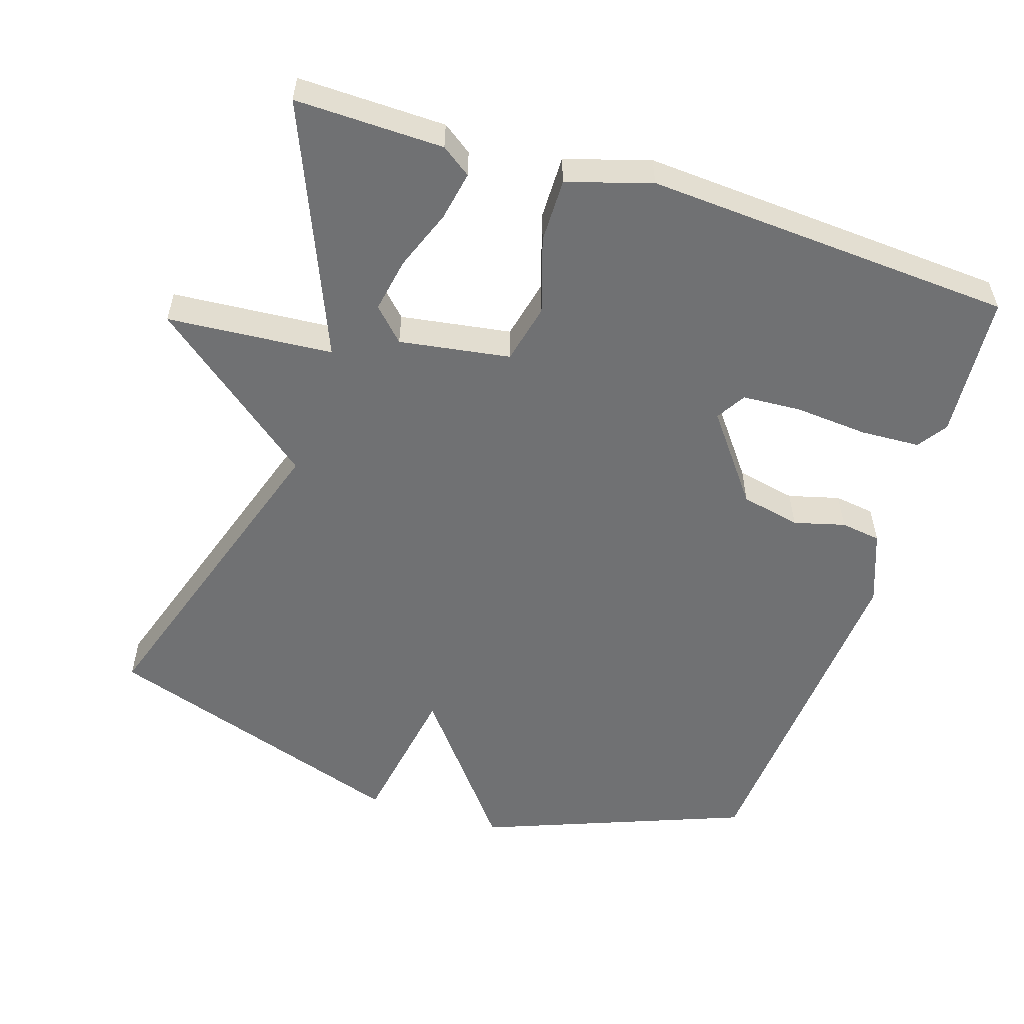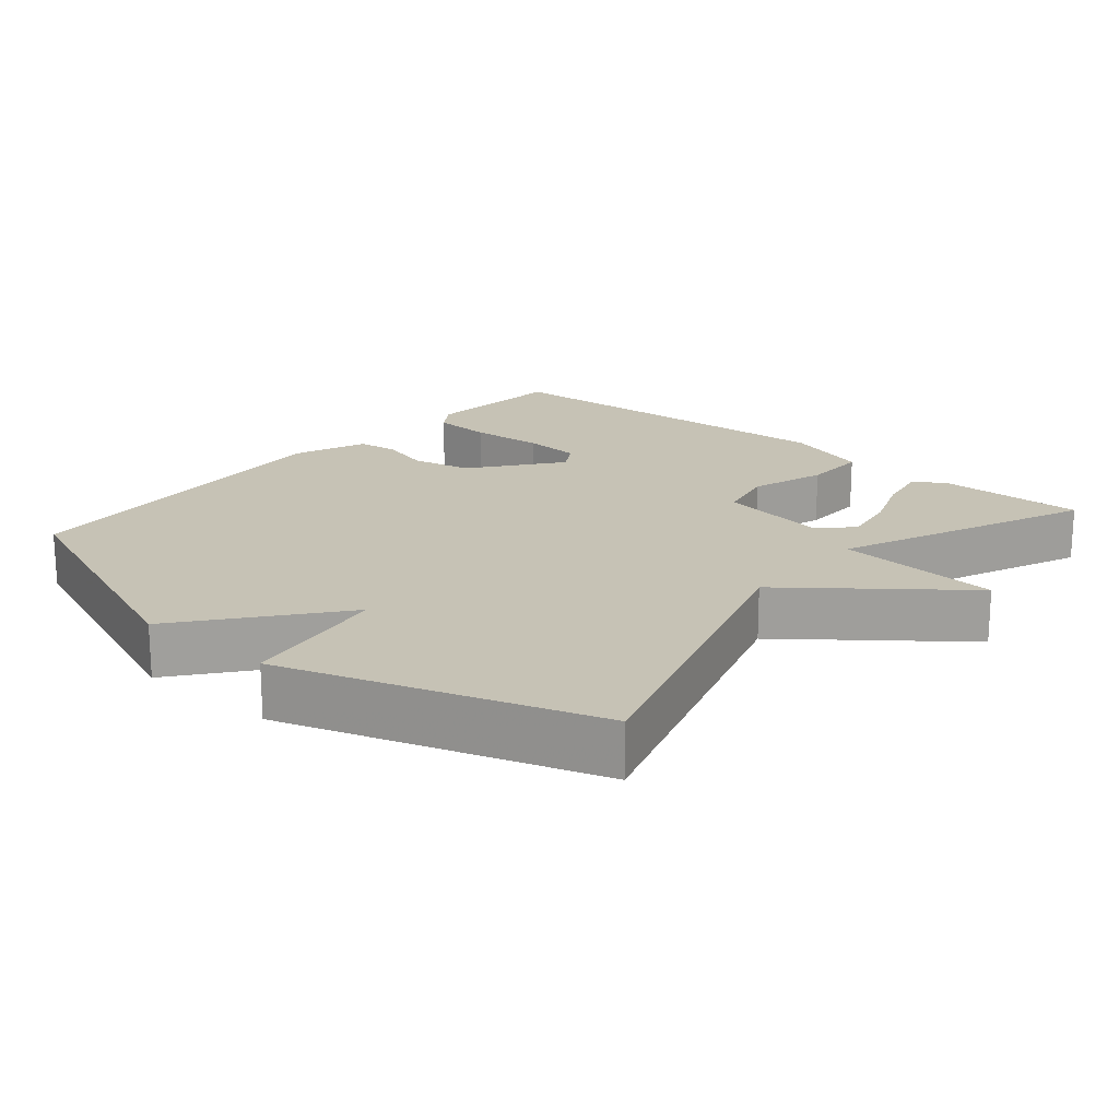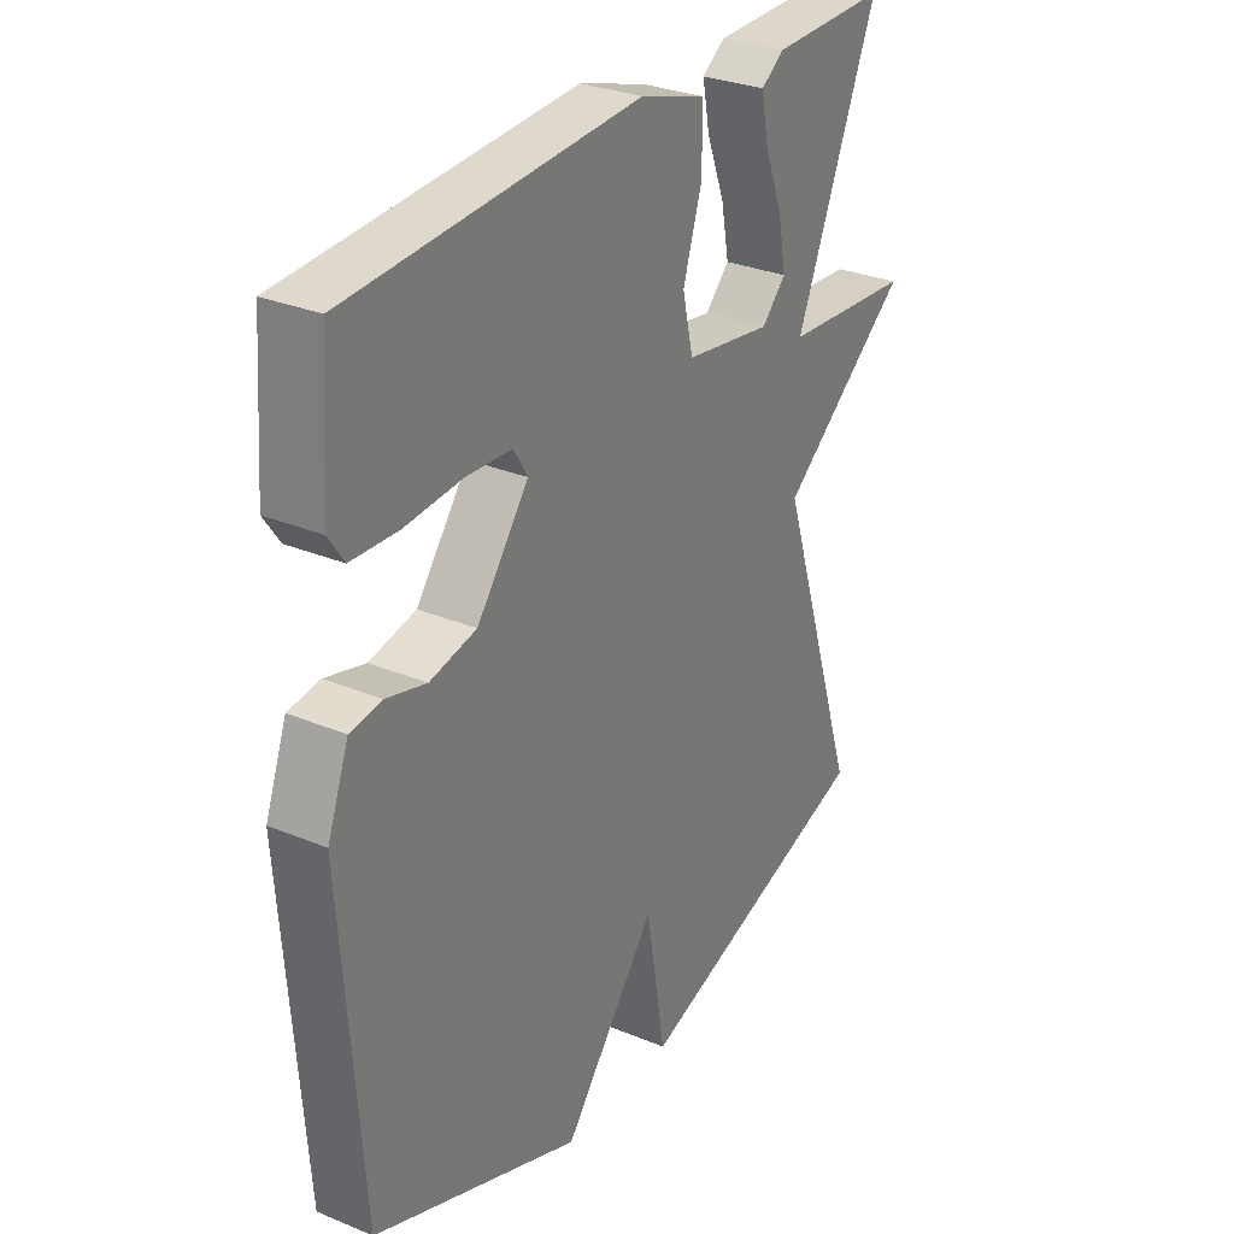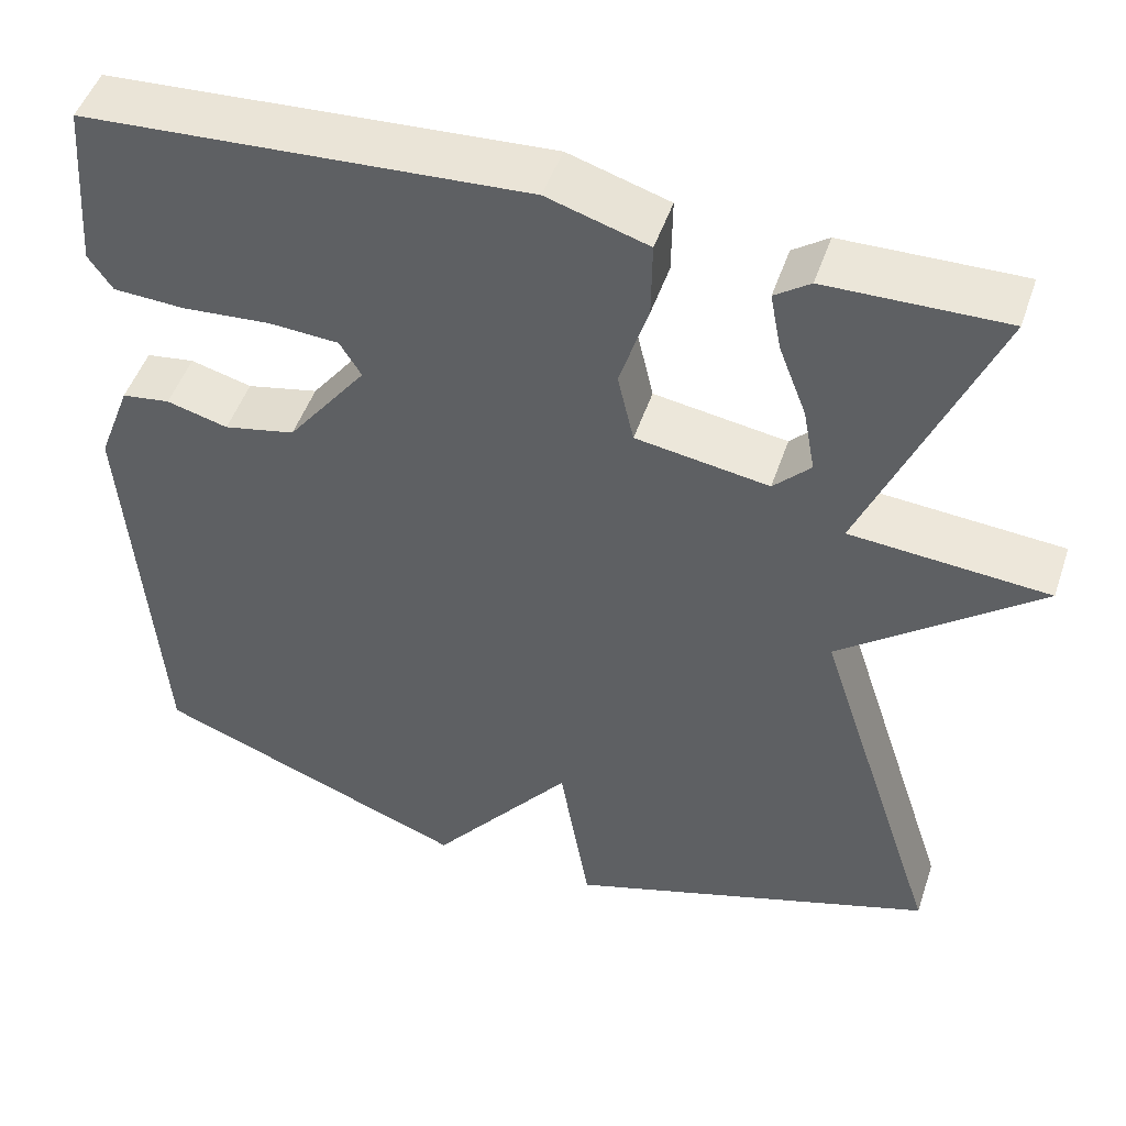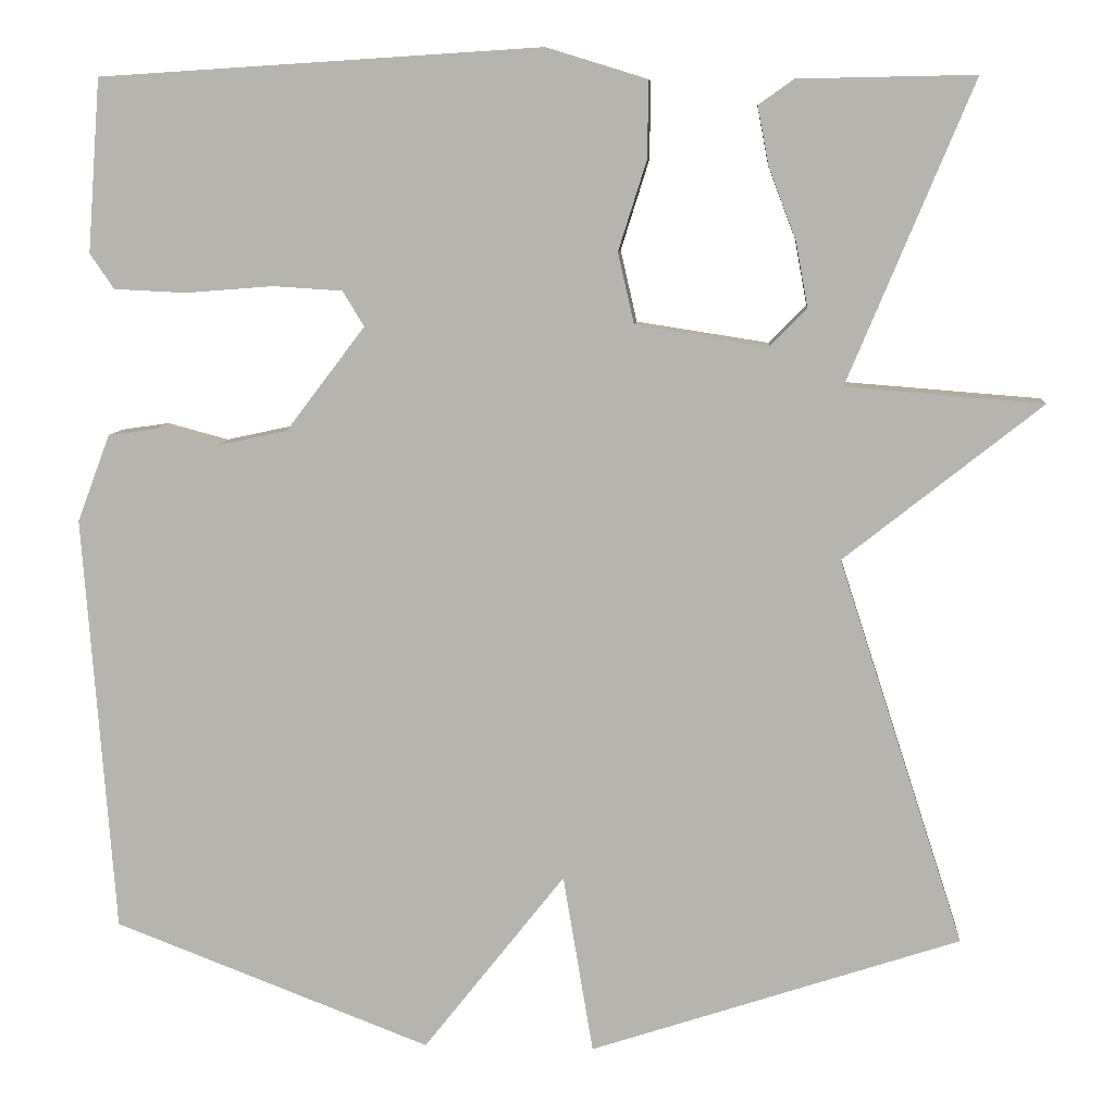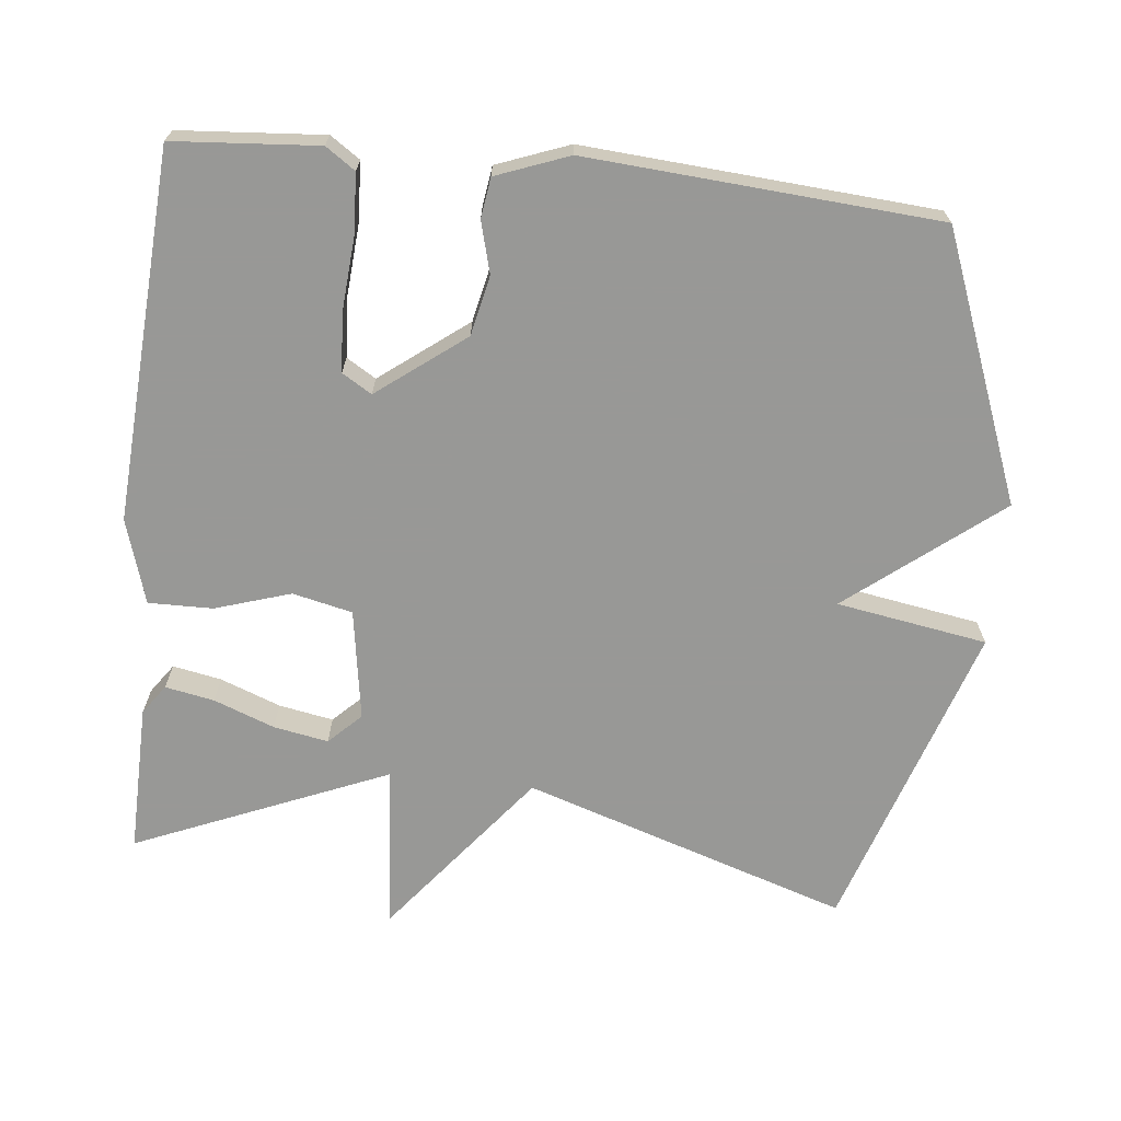
<metadata>
{"format":"obj","ext":"obj","renderer":"f3d","projection":"perspective","resolution":1024,"background":"white","views":[{"elev":-55.1,"azim":-17.8,"up":"+Y"},{"elev":18.9,"azim":-139.4,"up":"+Y"},{"elev":29.7,"azim":121.4,"up":"+Z"},{"elev":48.8,"azim":-161.6,"up":"+Z"},{"elev":8.4,"azim":-175.9,"up":"+Z"},{"elev":-68.5,"azim":84.0,"up":"+Y"}]}
</metadata>
<code>
v -0.5 0.07 0.5
v -0.294 0.07 0.496
v -0.253 0.07 0.467
v -0.266 0.07 0.399
v -0.298 0.07 0.315
v -0.312 0.07 0.239
v -0.269 0.07 0.195
v -0.115 0.07 0.219
v -0.096 0.07 0.302
v -0.129 0.07 0.407
v -0.13 0.07 0.496
v -0.013 0.07 0.532
v 0.5 0.07 0.5
v 0.515 0.07 0.299
v 0.487 0.07 0.258
v 0.404 0.07 0.254
v 0.302 0.07 0.262
v 0.221 0.07 0.257
v 0.196 0.07 0.216
v 0.288 0.07 0.095
v 0.371 0.07 0.077
v 0.442 0.07 0.096
v 0.498 0.07 0.088
v 0.536 0.07 -0.013
v 0.5 0.07 -0.5
v 0.131 0.07 -0.642
v -0.034 0.07 -0.433
v -0.069 0.07 -0.642
v -0.5 0.07 -0.5
v -0.354 0.07 -0.05
v -0.584 0.07 0.132
v -0.354 0.07 0.15
v -0.5 0 0.5
v -0.294 0 0.496
v -0.253 0 0.467
v -0.266 0 0.399
v -0.298 0 0.315
v -0.312 0 0.239
v -0.269 0 0.195
v -0.115 0 0.219
v -0.096 0 0.302
v -0.129 0 0.407
v -0.13 0 0.496
v -0.013 0 0.532
v 0.5 0 0.5
v 0.515 0 0.299
v 0.487 0 0.258
v 0.404 0 0.254
v 0.302 0 0.262
v 0.221 0 0.257
v 0.196 0 0.216
v 0.288 0 0.095
v 0.371 0 0.077
v 0.442 0 0.096
v 0.498 0 0.088
v 0.536 0 -0.013
v 0.5 0 -0.5
v 0.131 0 -0.642
v -0.034 0 -0.433
v -0.069 0 -0.642
v -0.5 0 -0.5
v -0.354 0 -0.05
v -0.584 0 0.132
v -0.354 0 0.15
f 30 31 32
f 27 28 29 30
f 27 30 32
f 25 26 27
f 24 25 27
f 23 24 27
f 22 23 27
f 21 22 27
f 20 21 27 32
f 19 20 32
f 18 19 32
f 15 16 17
f 14 15 17
f 13 14 17
f 12 13 17
f 11 12 17
f 10 11 17
f 9 10 17
f 9 17 18
f 8 9 18
f 7 8 18 32
f 3 4 5
f 2 3 5
f 1 2 5
f 1 5 6
f 32 1 6
f 6 7 32
f 64 63 62
f 62 61 60 59
f 64 62 59
f 59 58 57
f 59 57 56
f 59 56 55
f 59 55 54
f 59 54 53
f 64 59 53 52
f 64 52 51
f 64 51 50
f 49 48 47
f 49 47 46
f 49 46 45
f 49 45 44
f 49 44 43
f 49 43 42
f 49 42 41
f 50 49 41
f 50 41 40
f 64 50 40 39
f 37 36 35
f 37 35 34
f 37 34 33
f 38 37 33
f 38 33 64
f 64 39 38
f 1 33 34 2
f 2 34 35 3
f 3 35 36 4
f 4 36 37 5
f 5 37 38 6
f 6 38 39 7
f 7 39 40 8
f 8 40 41 9
f 9 41 42 10
f 10 42 43 11
f 11 43 44 12
f 12 44 45 13
f 13 45 46 14
f 14 46 47 15
f 15 47 48 16
f 16 48 49 17
f 17 49 50 18
f 18 50 51 19
f 19 51 52 20
f 20 52 53 21
f 21 53 54 22
f 22 54 55 23
f 23 55 56 24
f 24 56 57 25
f 25 57 58 26
f 26 58 59 27
f 27 59 60 28
f 28 60 61 29
f 29 61 62 30
f 30 62 63 31
f 31 63 64 32
f 32 64 33 1

</code>
